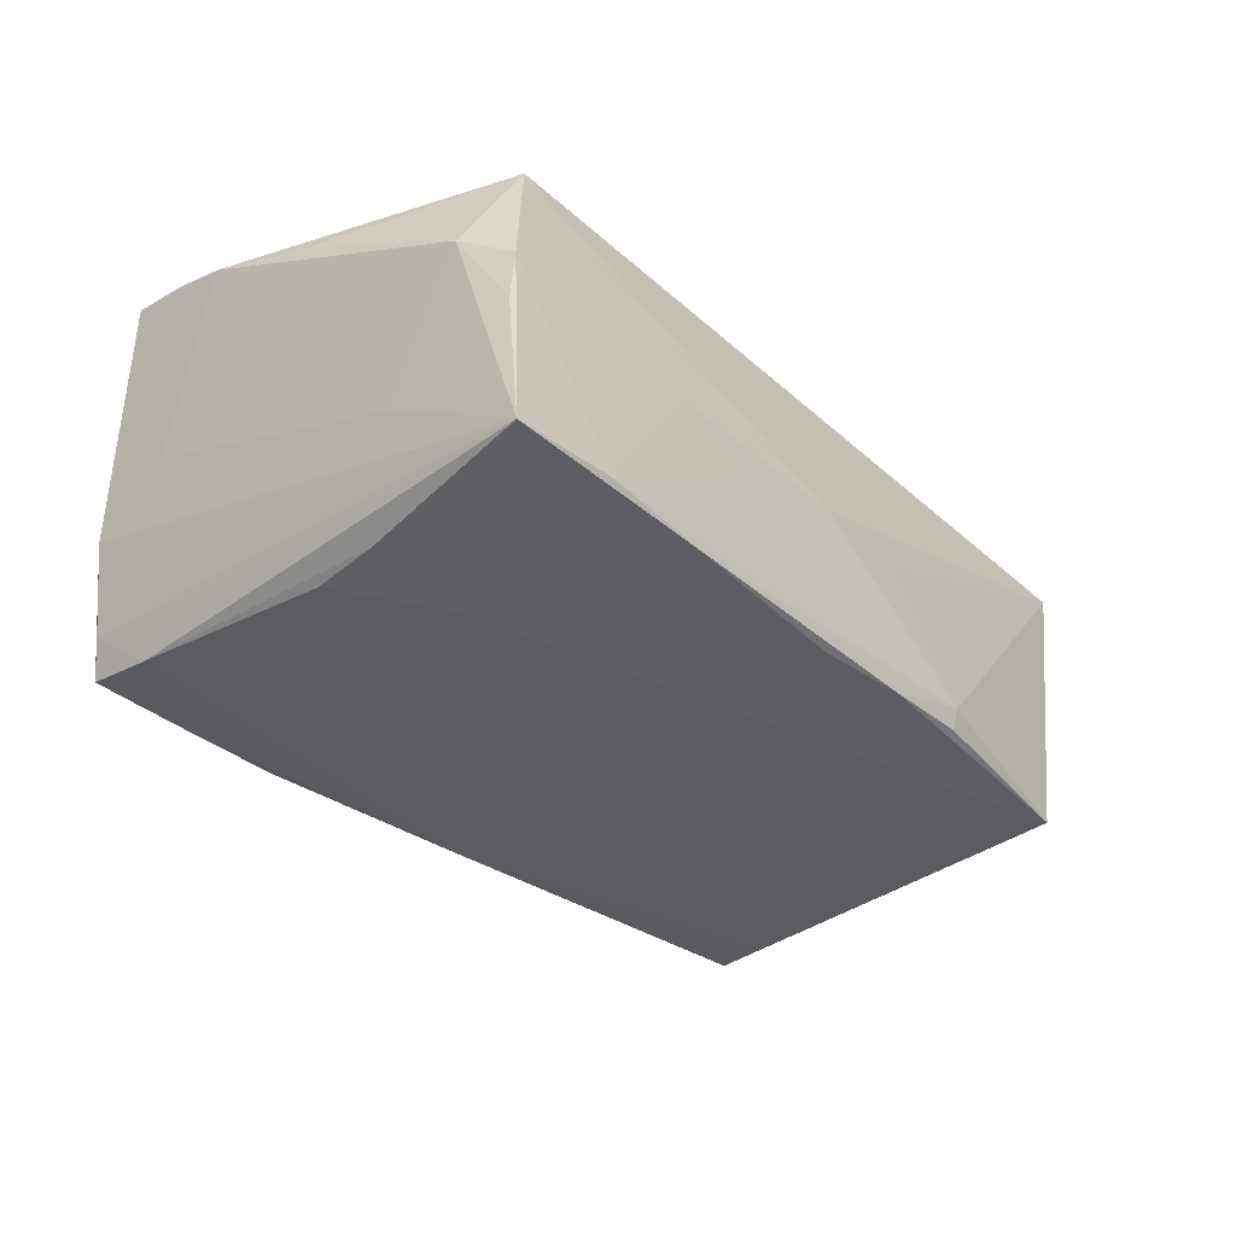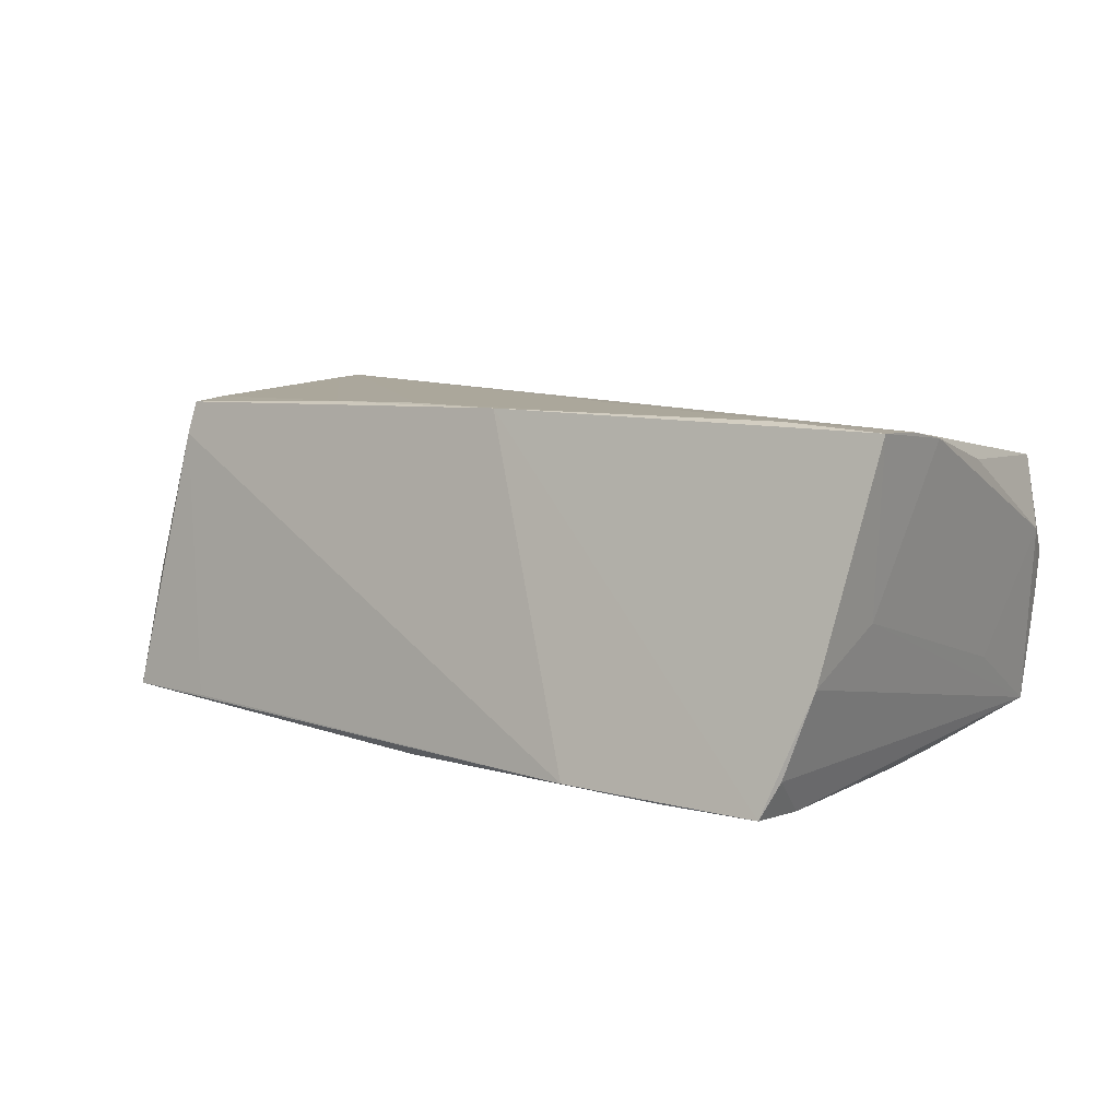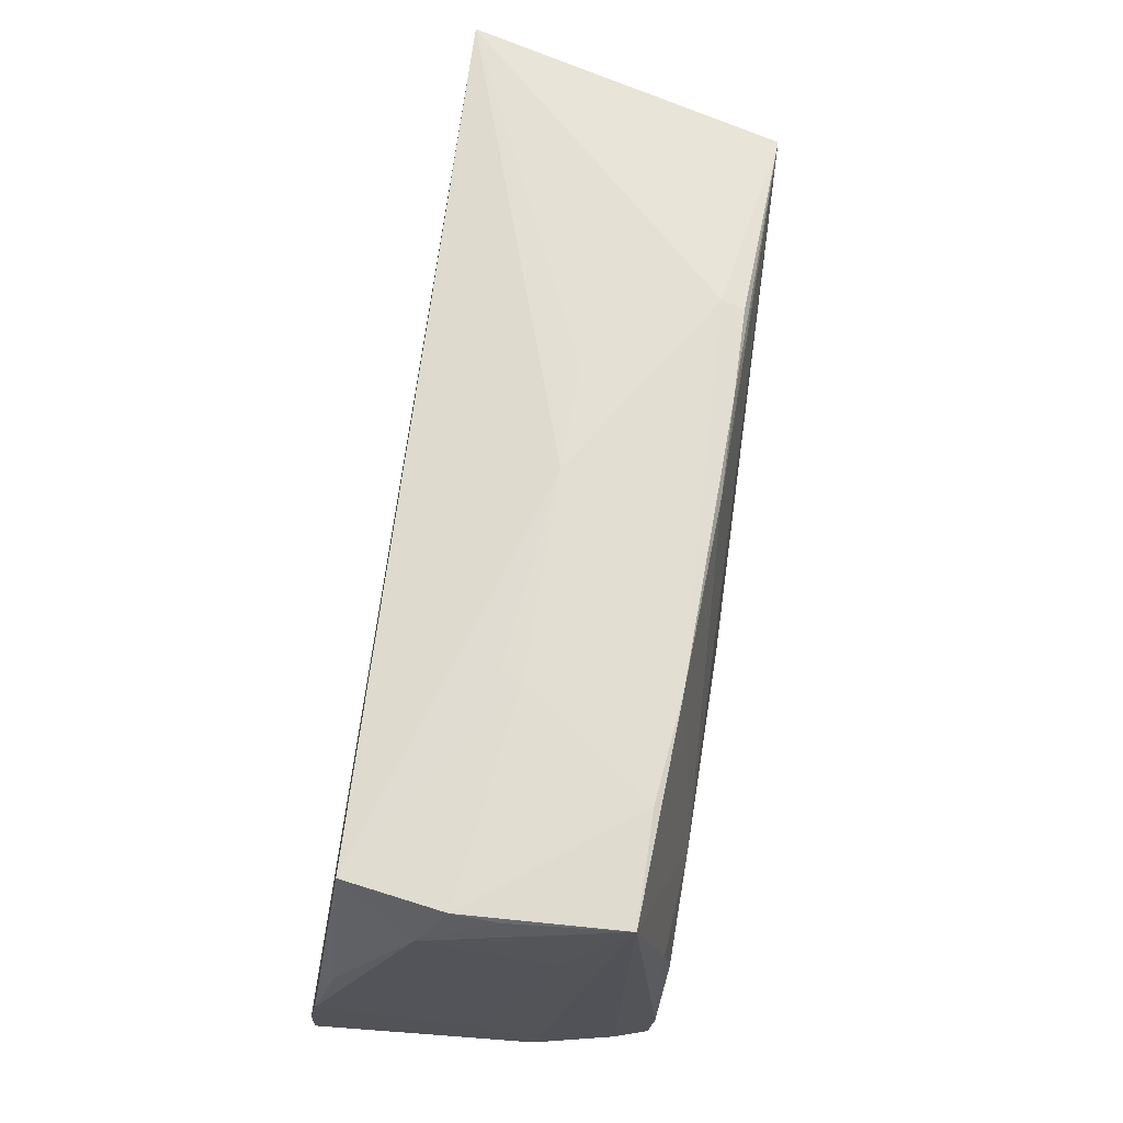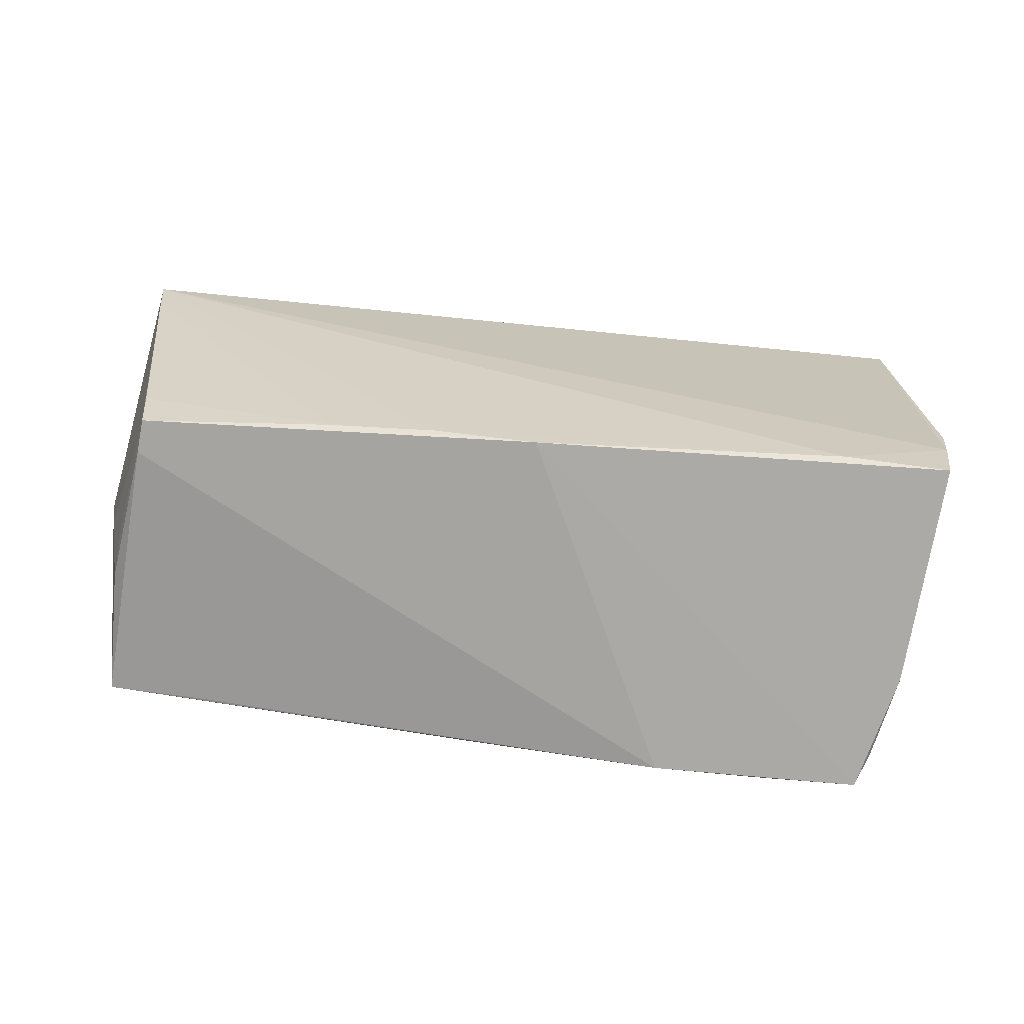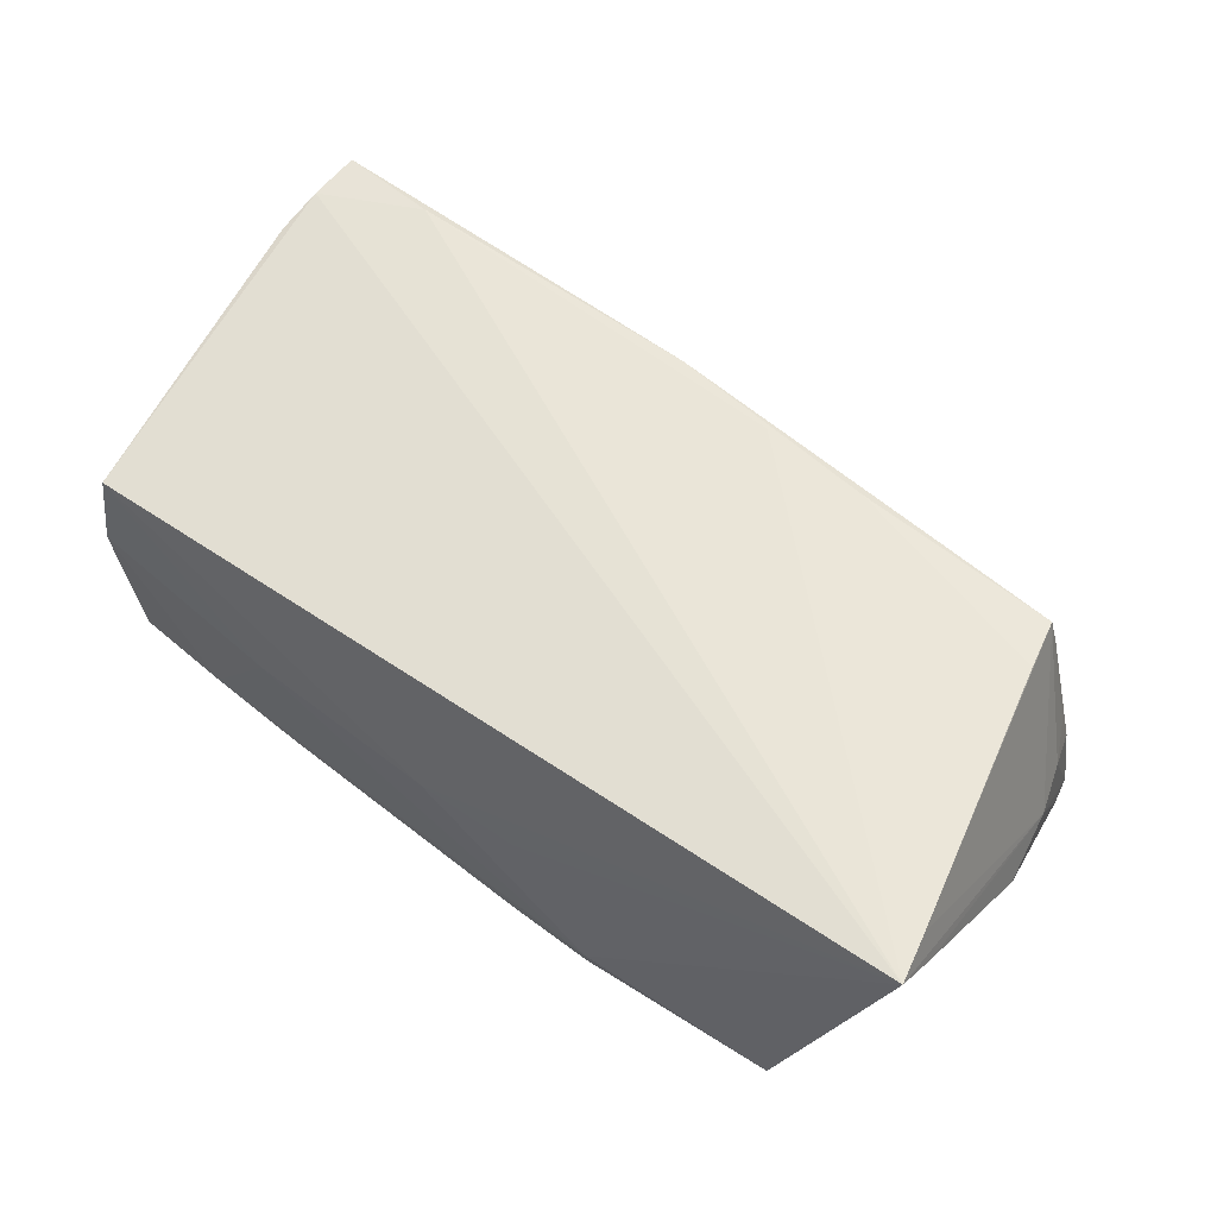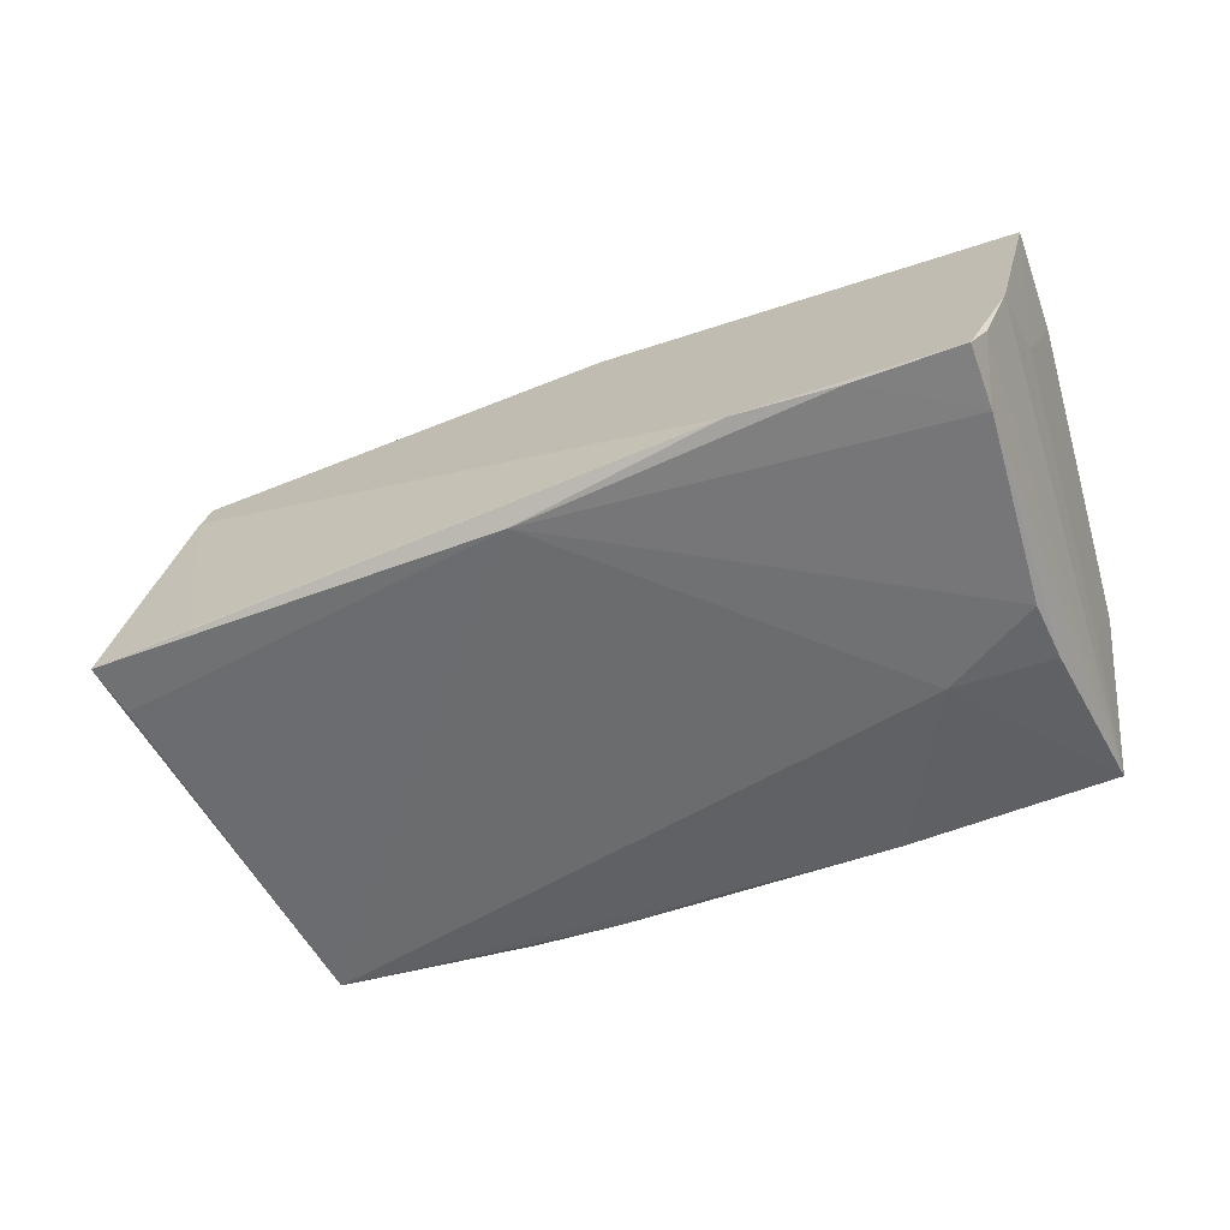
<metadata>
{"format":"obj","ext":"obj","renderer":"f3d","projection":"perspective","resolution":1024,"background":"white","views":[{"elev":-33.6,"azim":129.5,"up":"+Z"},{"elev":8.1,"azim":36.3,"up":"+Z"},{"elev":67.2,"azim":100.2,"up":"+Y"},{"elev":26.7,"azim":8.3,"up":"+Z"},{"elev":58.7,"azim":-141.4,"up":"+Z"},{"elev":-55.8,"azim":20.0,"up":"+Z"}]}
</metadata>
<code>
v 0.04225 -0.02145 0.02083
v 0.05475 -0.02229 0.02021
v 0.05005 0.02839 0.002341
v 0.04999 0.01319 -0.008712
v 0.004741 -0.02269 0.0208
v 0.034 -0.03206 -0.01937
v -0.04605 0.0262 -0.01713
v -0.04012 -0.02679 -0.01768
v -0.05737 0.0235 0.02083
v 0.05473 -0.009915 0.01892
v -0.05737 0.01761 0.01613
v -0.02217 0.02865 -0.01653
v 0.04837 0.02761 0.01415
v -0.05222 -0.0257 -0.01773
v 0.05093 -0.02878 -0.005561
v -0.05334 -0.01602 0.001981
v 0.04814 -0.03067 -0.01517
v -0.05595 0.01774 0.02071
v 0.0005975 0.02777 -0.01742
v 0.03333 0.006467 -0.02008
v 0.02292 0.02845 -0.0169
v 0.02438 0.02885 0.002039
v 0.04994 0.02765 -0.002712
v -0.01112 0.02867 -0.01698
v -0.02144 -0.02059 0.02053
v -0.04775 -0.0143 0.01984
v -0.02254 0.02918 -0.01385
v -0.003196 -0.02826 -0.02
v 0.05475 -0.0158 0.01995
v 0.05343 0.00258 0.01569
v -0.04629 -0.02043 0.0195
v -0.05108 -0.01924 -0.01785
v 0.0009106 0.02918 -3.498e-05
v -0.04699 -0.02131 0.01537
v 0.03568 0.02842 -0.01581
v 0.04845 0.02769 -0.0162
v -0.05716 -0.00125 0.001519
v 0.05208 0.02242 0.005781
v 0.02147 -0.03239 -0.01902
v 0.04645 -0.02449 -0.01981
v -0.008282 -0.02105 0.02083
v -0.01197 0.02846 7.755e-05
v 0.04497 -0.000878 -0.02025
v -0.05069 -0.02102 0.002775
v -0.05531 -0.01039 0.001361
v -0.05145 -0.02229 -0.002438
v 0.02516 0.02904 -0.0004884
v 0.05192 -0.01877 1.341e-05
v -0.05359 -0.02006 -0.01329
v 0.04567 0.007012 -0.01946
v 0.01299 0.02908 -0.004412
v 0.04639 -0.03225 -0.0192
f 9 27 7
f 9 13 33
f 29 2 10
f 10 13 29
f 29 13 9
f 9 45 18
f 18 45 31
f 42 27 9
f 9 33 42
f 42 33 27
f 14 28 39
f 14 7 32
f 32 28 14
f 7 28 32
f 1 29 9
f 2 29 1
f 10 2 48
f 2 15 48
f 36 48 15
f 31 25 26
f 26 18 31
f 25 18 26
f 34 46 14
f 34 39 31
f 31 45 16
f 16 45 14
f 14 46 16
f 30 13 10
f 10 38 30
f 30 38 13
f 12 7 27
f 22 33 13
f 13 47 22
f 22 47 33
f 27 33 51
f 33 47 51
f 14 45 49
f 49 7 14
f 52 39 6
f 6 39 28
f 5 39 52
f 52 15 5
f 5 15 2
f 31 39 5
f 5 25 31
f 2 1 5
f 17 15 52
f 17 36 15
f 4 36 38
f 48 36 4
f 4 38 10
f 10 48 4
f 13 38 3
f 3 47 13
f 14 39 8
f 8 34 14
f 39 34 8
f 31 16 44
f 44 16 46
f 44 34 31
f 46 34 44
f 35 51 47
f 47 3 35
f 35 21 27
f 27 51 35
f 35 36 21
f 35 3 36
f 37 49 45
f 7 49 37
f 25 5 41
f 9 18 41
f 41 18 25
f 41 1 9
f 41 5 1
f 38 36 23
f 23 3 38
f 36 3 23
f 21 19 24
f 27 21 24
f 24 12 27
f 7 12 24
f 24 19 7
f 21 36 20
f 20 19 21
f 7 19 20
f 20 28 7
f 20 43 28
f 40 17 52
f 36 17 40
f 28 43 40
f 52 6 40
f 40 6 28
f 11 45 9
f 11 37 45
f 9 7 11
f 7 37 11
f 50 20 36
f 43 20 50
f 36 40 50
f 50 40 43

</code>
